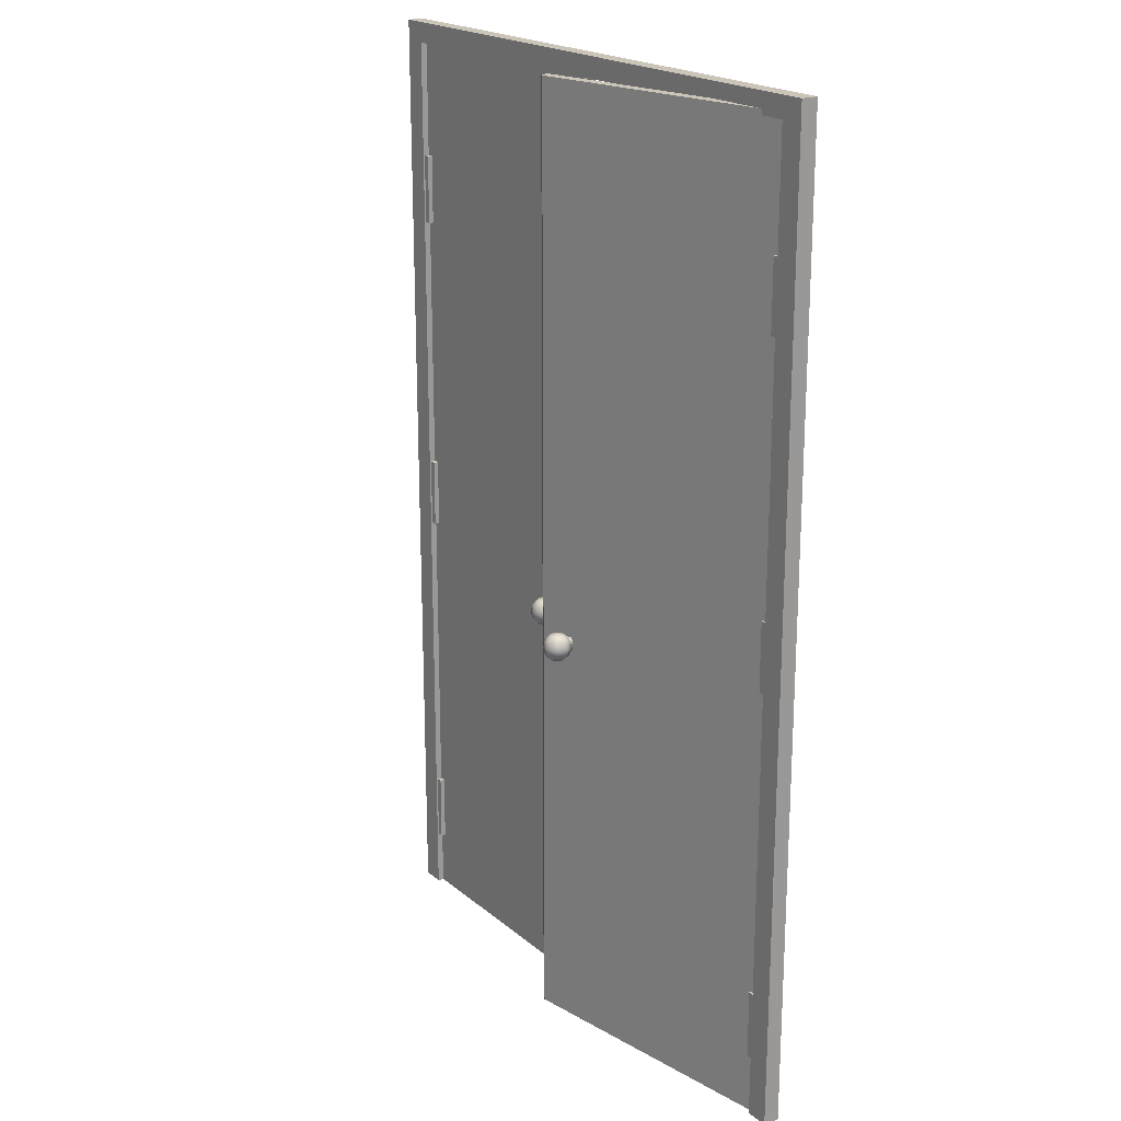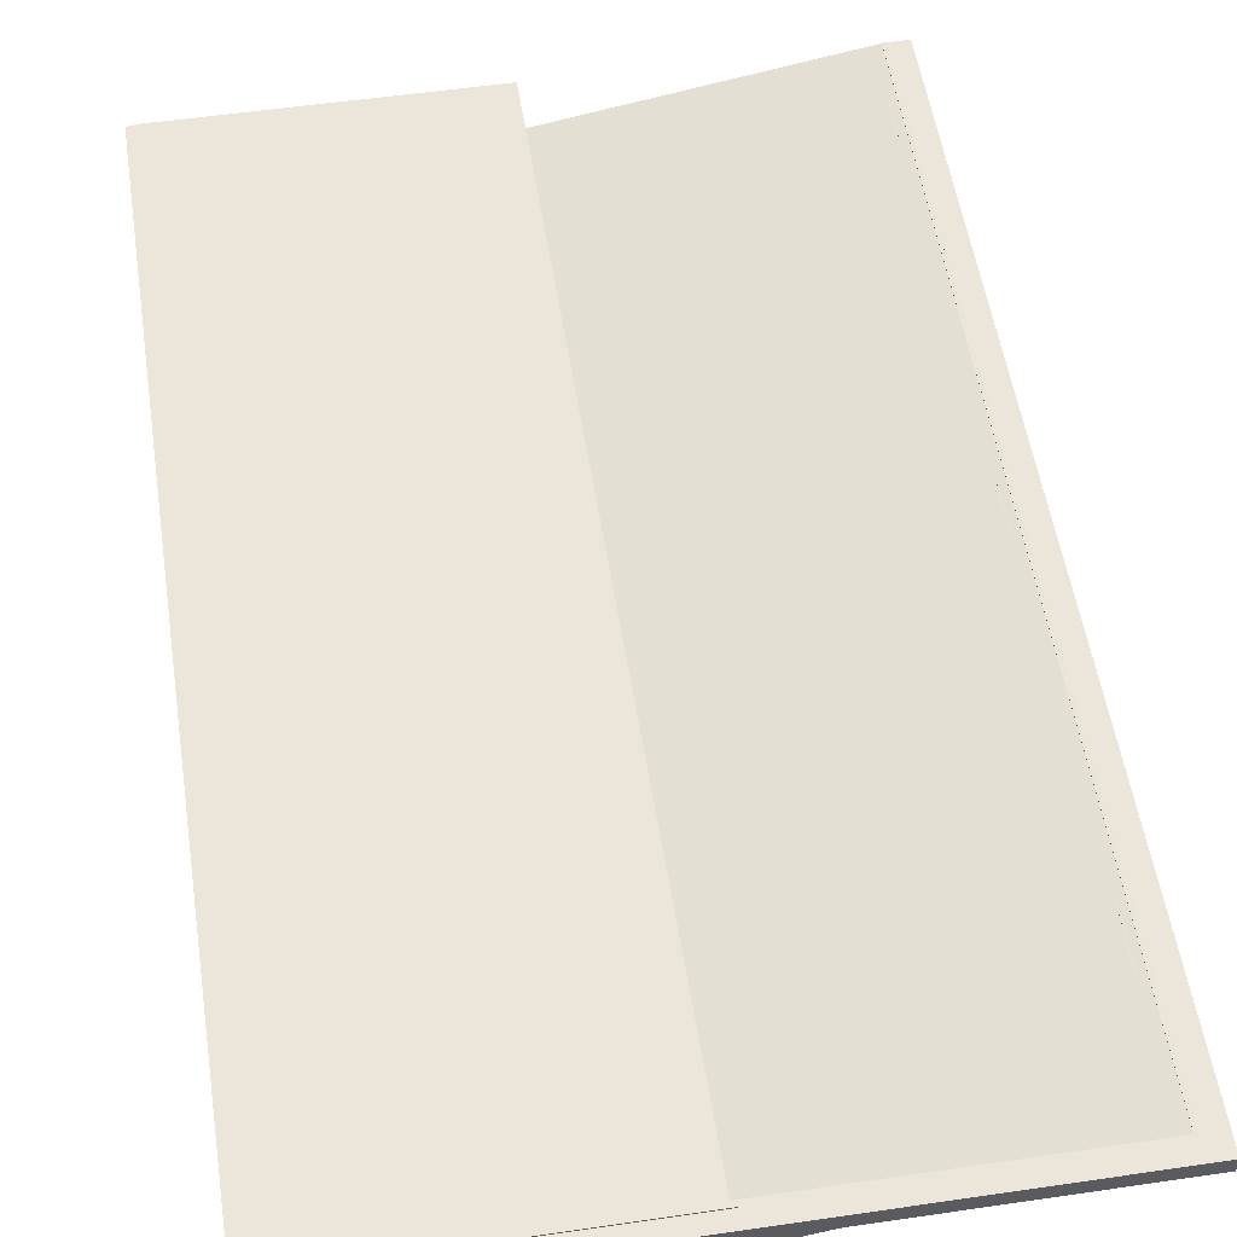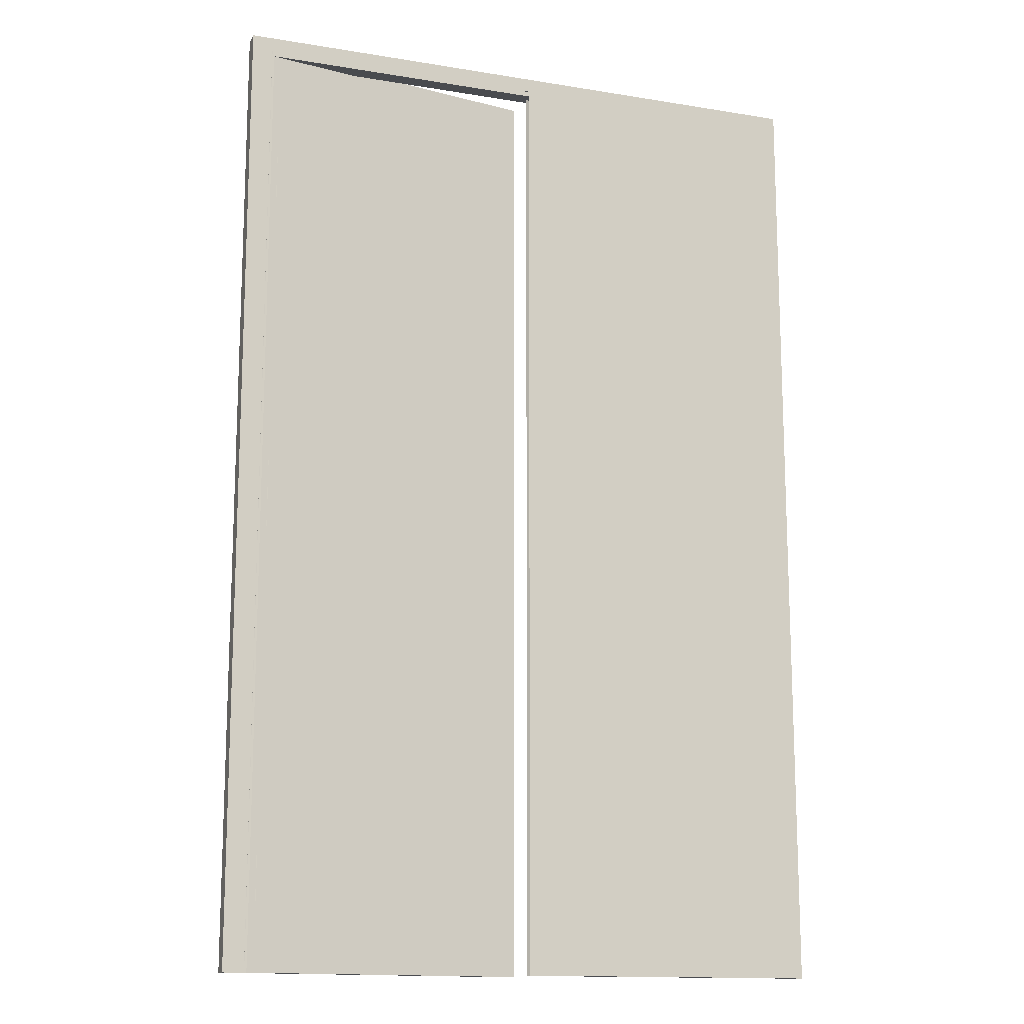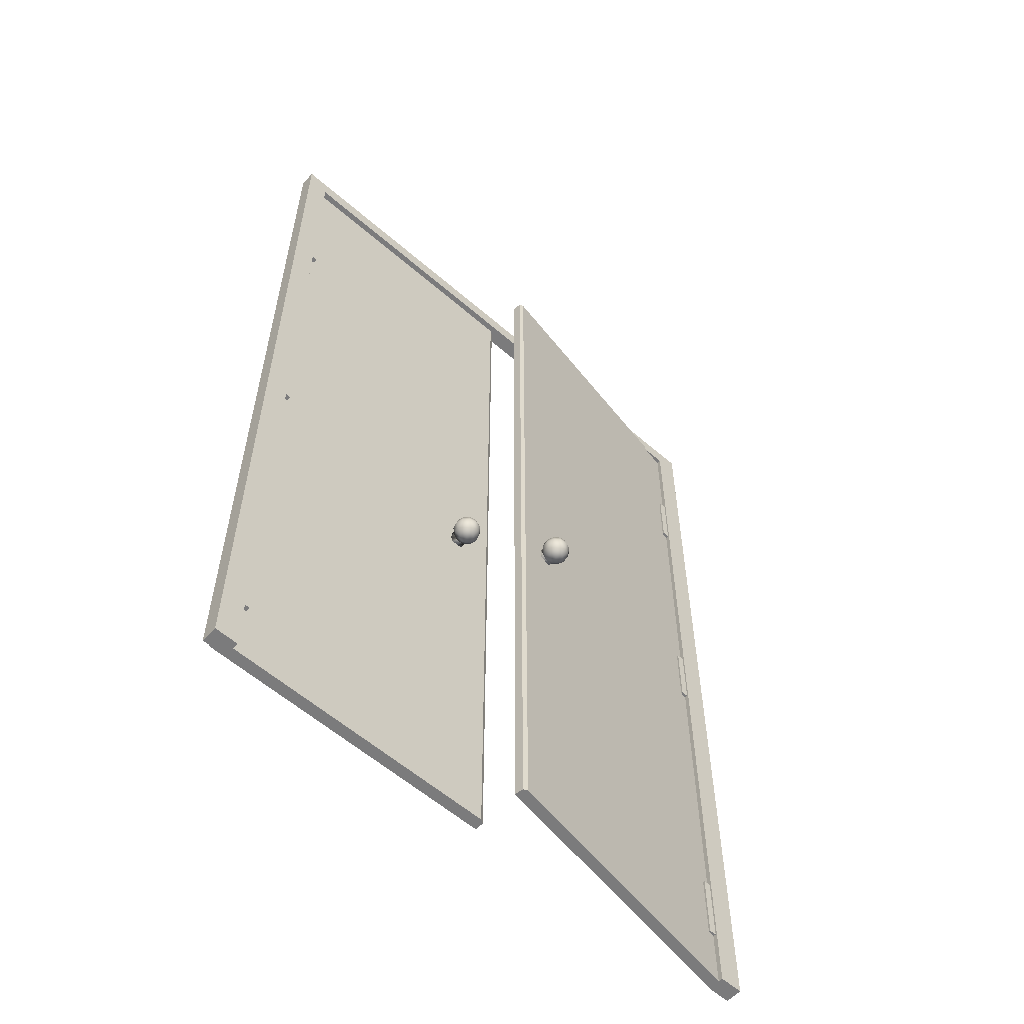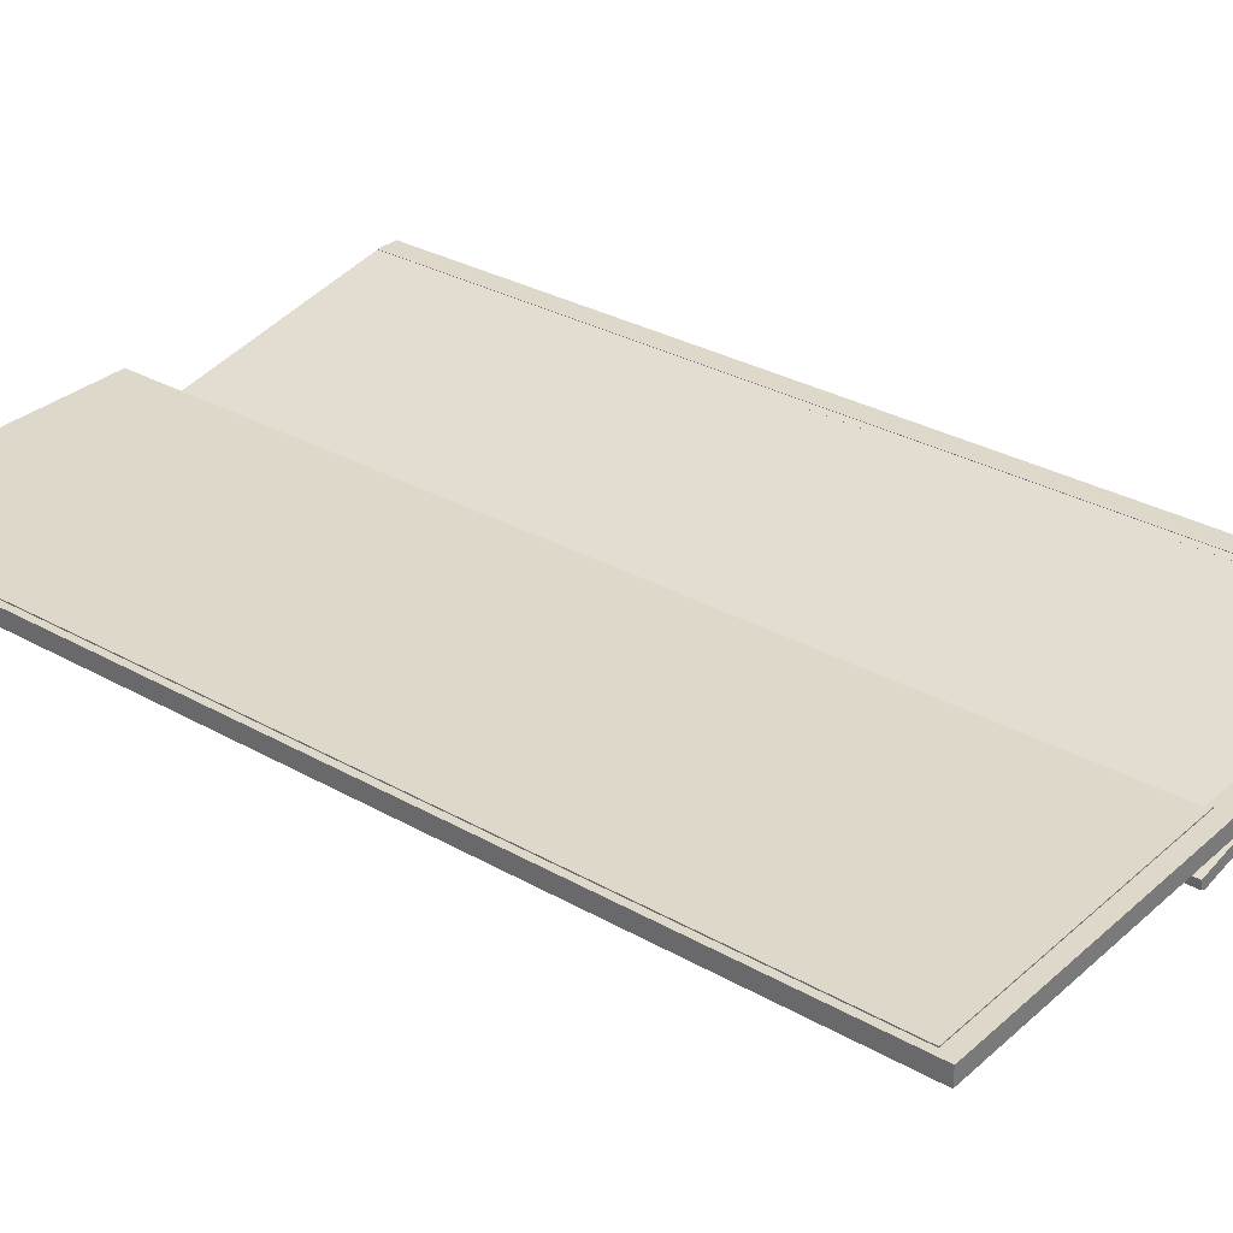
<metadata>
{"format":"obj","ext":"obj","renderer":"f3d","projection":"perspective","resolution":1024,"background":"white","views":[{"elev":20.4,"azim":-124.6,"up":"+Y"},{"elev":54.4,"azim":171.2,"up":"+Z"},{"elev":-14.2,"azim":-19.8,"up":"+Y"},{"elev":-58.4,"azim":138.1,"up":"+Y"},{"elev":31.0,"azim":129.0,"up":"+Z"}]}
</metadata>
<code>
o Sphere.008
v -0.00147 1.379 -0.1349
v 0.001762 1.355 -0.1293
v -0.00147 1.33 -0.1349
v -0.02236 1.379 -0.1293
v -0.02236 1.33 -0.1293
v -0.04325 1.379 -0.1349
v -0.04648 1.355 -0.1293
v -0.04325 1.33 -0.1349
v -0.00147 1.379 -0.1349
v 0.001762 1.355 -0.1293
v -0.00147 1.33 -0.1349
v -0.02236 1.379 -0.1293
v -0.02236 1.33 -0.1293
v -0.04325 1.379 -0.1349
v -0.04648 1.355 -0.1293
v -0.04325 1.33 -0.1349
v 0.2657 1.379 -0.2128
v 0.2657 1.33 -0.2128
v 0.2777 1.396 -0.192
v 0.2866 1.379 -0.2073
v 0.2898 1.355 -0.2128
v 0.2866 1.33 -0.2073
v 0.2777 1.313 -0.192
v 0.2866 1.396 -0.1831
v 0.3019 1.379 -0.192
v 0.3075 1.355 -0.1952
v 0.3019 1.33 -0.192
v 0.2866 1.313 -0.1831
v 0.2898 1.396 -0.1711
v 0.3075 1.379 -0.1711
v 0.3139 1.355 -0.1711
v 0.3075 1.33 -0.1711
v 0.2898 1.313 -0.1711
v 0.2866 1.396 -0.159
v 0.3019 1.379 -0.1502
v 0.3075 1.355 -0.1469
v 0.3019 1.33 -0.1502
v 0.2866 1.313 -0.159
v 0.2777 1.396 -0.1502
v 0.2866 1.379 -0.1349
v 0.2898 1.355 -0.1293
v 0.2866 1.33 -0.1349
v 0.2777 1.313 -0.1502
v 0.2657 1.396 -0.1469
v 0.2657 1.379 -0.1293
v 0.2657 1.33 -0.1293
v 0.2657 1.313 -0.1469
v 0.2657 1.403 -0.1711
v 0.2536 1.396 -0.1502
v 0.2448 1.379 -0.1349
v 0.2416 1.355 -0.1293
v 0.2448 1.33 -0.1349
v 0.2536 1.313 -0.1502
v 0.2657 1.306 -0.1711
v 0.2448 1.396 -0.159
v 0.2295 1.379 -0.1502
v 0.2239 1.355 -0.1469
v 0.2295 1.33 -0.1502
v 0.2448 1.313 -0.159
v 0.2416 1.396 -0.1711
v 0.2239 1.379 -0.1711
v 0.2174 1.355 -0.1711
v 0.2239 1.33 -0.1711
v 0.2416 1.313 -0.1711
v 0.2448 1.396 -0.1831
v 0.2295 1.379 -0.192
v 0.2239 1.355 -0.1952
v 0.2295 1.33 -0.192
v 0.2448 1.313 -0.1831
v 0.2536 1.396 -0.192
v 0.2448 1.379 -0.2073
v 0.2416 1.355 -0.2128
v 0.2448 1.33 -0.2073
v 0.2536 1.313 -0.192
v 0.2657 1.396 -0.1952
v 0.2657 1.355 -0.2193
v 0.2657 1.313 -0.1952
v 0.2866 1.379 -0.1349
v 0.2898 1.355 -0.1293
v 0.2866 1.33 -0.1349
v 0.2657 1.379 -0.1293
v 0.2657 1.33 -0.1293
v 0.2448 1.379 -0.1349
v 0.2416 1.355 -0.1293
v 0.2448 1.33 -0.1349
v 0.2866 1.379 -0.11
v 0.2898 1.355 -0.1044
v 0.2866 1.33 -0.11
v 0.2657 1.379 -0.1044
v 0.2657 1.355 -0.09791
v 0.2657 1.33 -0.1044
v 0.2448 1.379 -0.11
v 0.2416 1.355 -0.1044
v 0.2448 1.33 -0.11
v 1.036 2.553 -0.086
v 1.036 2.788 -0.086
v 1.036 2.553 -0.1318
v 1.036 2.788 -0.1318
v 1.082 2.553 -0.086
v 1.082 2.788 -0.086
v 1.082 2.553 -0.1318
v 1.082 2.788 -0.1318
v 1.036 0.1587 -0.086
v 1.036 0.3931 -0.086
v 1.036 0.1587 -0.1318
v 1.036 0.3931 -0.1318
v 1.082 0.1587 -0.086
v 1.082 0.3931 -0.086
v 1.082 0.1587 -0.1318
v 1.082 0.3931 -0.1318
v 1.036 1.437 -0.086
v 1.036 1.672 -0.086
v 1.036 1.437 -0.1318
v 1.036 1.672 -0.1318
v 1.082 1.437 -0.086
v 1.082 1.672 -0.086
v 1.082 1.437 -0.1318
v 1.082 1.672 -0.1318
v -0.8818 1.437 -0.086
v -0.8818 1.672 -0.086
v -0.8818 1.437 -0.1318
v -0.8818 1.672 -0.1318
v -0.836 1.437 -0.086
v -0.836 1.672 -0.086
v -0.836 1.437 -0.1318
v -0.836 1.672 -0.1318
v -0.8818 0.1587 -0.086
v -0.8818 0.3931 -0.086
v -0.8818 0.1587 -0.1318
v -0.8818 0.3931 -0.1318
v -0.836 0.1587 -0.086
v -0.836 0.3931 -0.086
v -0.836 0.1587 -0.1318
v -0.836 0.3931 -0.1318
v -0.8818 2.553 -0.086
v -0.8818 2.788 -0.086
v -0.8818 2.553 -0.1318
v -0.8818 2.788 -0.1318
v -0.836 2.553 -0.086
v -0.836 2.788 -0.086
v -0.836 2.553 -0.1318
v -0.836 2.788 -0.1318
v -0.02962 1.379 -0.3583
v -0.02962 1.33 -0.3583
v -0.01411 1.396 -0.3398
v -0.008071 1.379 -0.3564
v -0.00586 1.355 -0.3625
v -0.008071 1.33 -0.3564
v -0.01411 1.313 -0.3398
v -0.003882 1.396 -0.3327
v 0.009646 1.379 -0.344
v 0.0146 1.355 -0.3482
v 0.009646 1.33 -0.344
v -0.003882 1.313 -0.3327
v 0.001395 1.396 -0.3214
v 0.01879 1.379 -0.3244
v 0.02515 1.355 -0.3256
v 0.01879 1.33 -0.3244
v 0.001395 1.313 -0.3214
v 0.000307 1.396 -0.3089
v 0.0169 1.379 -0.3029
v 0.02298 1.355 -0.3007
v 0.0169 1.33 -0.3029
v 0.000307 1.313 -0.3089
v -0.006855 1.396 -0.2987
v 0.004496 1.379 -0.2852
v 0.008651 1.355 -0.2802
v 0.004496 1.33 -0.2852
v -0.006855 1.313 -0.2987
v -0.01817 1.396 -0.2934
v -0.01511 1.379 -0.276
v -0.01511 1.33 -0.276
v -0.01817 1.313 -0.2934
v -0.02236 1.403 -0.3172
v -0.03061 1.396 -0.2945
v -0.03665 1.379 -0.2779
v -0.03886 1.355 -0.2718
v -0.03665 1.33 -0.2779
v -0.03061 1.313 -0.2945
v -0.02236 1.306 -0.3172
v -0.04084 1.396 -0.3017
v -0.05437 1.379 -0.2903
v -0.05932 1.355 -0.2862
v -0.05437 1.33 -0.2903
v -0.04084 1.313 -0.3017
v -0.04612 1.396 -0.313
v -0.06351 1.379 -0.3099
v -0.06988 1.355 -0.3088
v -0.06351 1.33 -0.3099
v -0.04612 1.313 -0.313
v -0.04503 1.396 -0.3254
v -0.06162 1.379 -0.3315
v -0.0677 1.355 -0.3337
v -0.06162 1.33 -0.3315
v -0.04503 1.313 -0.3254
v -0.03787 1.396 -0.3357
v -0.04922 1.379 -0.3492
v -0.05337 1.355 -0.3541
v -0.04922 1.33 -0.3492
v -0.03787 1.313 -0.3357
v -0.02655 1.396 -0.3409
v -0.03074 1.355 -0.3647
v -0.02655 1.313 -0.3409
v 0.004496 1.379 -0.2852
v 0.008651 1.355 -0.2802
v 0.004496 1.33 -0.2852
v -0.01511 1.379 -0.276
v -0.01511 1.33 -0.276
v -0.03665 1.379 -0.2779
v -0.03886 1.355 -0.2718
v -0.03665 1.33 -0.2779
v 0.008822 1.379 -0.2606
v 0.01298 1.355 -0.2557
v 0.008822 1.33 -0.2606
v -0.01078 1.379 -0.2515
v -0.009658 1.355 -0.2451
v -0.01078 1.33 -0.2515
v -0.03233 1.379 -0.2534
v -0.03454 1.355 -0.2473
v -0.03233 1.33 -0.2534
f 4 6 14 12
f 1 4 12 9
f 7 8 16 15
f 2 1 9 10
f 3 2 10 11
f 5 3 11 13
f 6 7 15 14
f 8 5 13 16
f 77 18 22 23
f 76 17 20 21
f 75 48 19
f 54 77 23
f 18 76 21 22
f 17 75 19 20
f 19 48 24
f 54 23 28
f 22 21 26 27
f 20 19 24 25
f 23 22 27 28
f 21 20 25 26
f 54 28 33
f 27 26 31 32
f 25 24 29 30
f 28 27 32 33
f 26 25 30 31
f 24 48 29
f 54 33 38
f 32 31 36 37
f 30 29 34 35
f 33 32 37 38
f 31 30 35 36
f 29 48 34
f 54 38 43
f 37 36 41 42
f 35 34 39 40
f 38 37 42 43
f 36 35 40 41
f 34 48 39
f 45 50 83 81
f 40 39 44 45
f 43 42 46 47
f 40 45 81 78
f 39 48 44
f 54 43 47
f 45 44 49 50
f 47 46 52 53
f 51 52 85 84
f 44 48 49
f 54 47 53
f 41 40 78 79
f 53 52 58 59
f 51 50 56 57
f 49 48 55
f 54 53 59
f 52 51 57 58
f 50 49 55 56
f 59 58 63 64
f 57 56 61 62
f 55 48 60
f 54 59 64
f 58 57 62 63
f 56 55 60 61
f 64 63 68 69
f 62 61 66 67
f 60 48 65
f 54 64 69
f 63 62 67 68
f 61 60 65 66
f 69 68 73 74
f 67 66 71 72
f 65 48 70
f 54 69 74
f 68 67 72 73
f 66 65 70 71
f 72 71 17 76
f 70 48 75
f 54 74 77
f 73 72 76 18
f 71 70 75 17
f 74 73 18 77
f 80 79 87 88
f 83 84 93 92
f 81 83 92 89
f 79 78 86 87
f 42 41 79 80
f 46 42 80 82
f 50 51 84 83
f 52 46 82 85
f 88 87 90 91
f 87 86 89 90
f 90 89 92 93
f 91 90 93 94
f 85 82 91 94
f 84 85 94 93
f 78 81 89 86
f 82 80 88 91
f 95 96 98 97
f 97 98 102 101
f 101 102 100 99
f 99 100 96 95
f 97 101 99 95
f 102 98 96 100
f 103 104 106 105
f 105 106 110 109
f 109 110 108 107
f 107 108 104 103
f 105 109 107 103
f 110 106 104 108
f 111 112 114 113
f 113 114 118 117
f 117 118 116 115
f 115 116 112 111
f 113 117 115 111
f 118 114 112 116
f 119 120 122 121
f 121 122 126 125
f 125 126 124 123
f 123 124 120 119
f 121 125 123 119
f 126 122 120 124
f 127 128 130 129
f 129 130 134 133
f 133 134 132 131
f 131 132 128 127
f 129 133 131 127
f 134 130 128 132
f 135 136 138 137
f 137 138 142 141
f 141 142 140 139
f 139 140 136 135
f 137 141 139 135
f 142 138 136 140
f 203 144 148 149
f 202 143 146 147
f 201 174 145
f 180 203 149
f 144 202 147 148
f 143 201 145 146
f 145 174 150
f 180 149 154
f 148 147 152 153
f 146 145 150 151
f 149 148 153 154
f 147 146 151 152
f 180 154 159
f 153 152 157 158
f 151 150 155 156
f 154 153 158 159
f 152 151 156 157
f 150 174 155
f 180 159 164
f 158 157 162 163
f 156 155 160 161
f 159 158 163 164
f 157 156 161 162
f 155 174 160
f 180 164 169
f 163 162 167 168
f 161 160 165 166
f 164 163 168 169
f 162 161 166 167
f 160 174 165
f 166 165 170 171
f 169 168 172 173
f 165 174 170
f 180 169 173
f 171 170 175 176
f 173 172 178 179
f 170 174 175
f 180 173 179
f 179 178 184 185
f 177 176 182 183
f 175 174 181
f 180 179 185
f 178 177 183 184
f 176 175 181 182
f 185 184 189 190
f 183 182 187 188
f 181 174 186
f 180 185 190
f 184 183 188 189
f 182 181 186 187
f 190 189 194 195
f 188 187 192 193
f 186 174 191
f 180 190 195
f 189 188 193 194
f 187 186 191 192
f 195 194 199 200
f 193 192 197 198
f 191 174 196
f 180 195 200
f 194 193 198 199
f 192 191 196 197
f 198 197 143 202
f 196 174 201
f 180 200 203
f 199 198 202 144
f 197 196 201 143
f 200 199 144 203
f 206 205 213 214
f 209 210 219 218
f 207 209 218 215
f 205 204 212 213
f 214 213 216 217
f 213 212 215 216
f 216 215 218 219
f 217 216 219 220
f 211 208 217 220
f 210 211 220 219
f 204 207 215 212
f 208 206 214 217
o Cube.051
v -0.9396 -0.04428 -0.08069
v -0.9396 3.243 -0.08069
v -0.9396 -0.04428 -0.1371
v -0.9396 3.243 -0.1371
v 1.136 -0.04428 -0.08069
v 1.136 3.243 -0.08069
v 1.136 -0.04428 -0.1371
v 1.136 3.243 -0.1371
v 1.057 -0.04428 -0.1371
v 1.087 3.243 -0.1371
v 1.057 -0.04428 -0.08069
v 1.087 3.243 -0.08069
v -0.8602 -0.04428 -0.1371
v -0.8833 3.243 -0.08069
v -0.8833 3.243 -0.1371
v -0.8602 -0.04428 -0.08069
v -0.9396 3.201 -0.08069
v -0.9396 3.201 -0.1371
v 1.136 3.201 -0.1371
v 1.136 3.201 -0.08069
v 1.057 3.175 -0.08069
v 1.057 3.175 -0.1371
v -0.8602 3.175 -0.1371
v -0.8602 3.175 -0.08069
f 237 222 224 238
f 242 230 228 239
f 239 228 226 240
f 244 234 222 237
f 229 227 225 231
f 235 224 222 234
f 228 230 232 226
f 240 226 232 241
f 243 235 230 242
f 238 224 235 243
f 223 233 236 221
f 230 235 234 232
f 241 232 234 244
f 241 242 229 231
f 223 238 243 233
f 241 244 243 242
f 225 240 241 231
f 236 244 237 221
f 227 239 240 225
f 229 242 239 227
f 221 237 238 223
f 243 244 236 233
o Cube.052
v -0.8684 -0.04397 -0.08051
v -0.8684 3.193 -0.08051
v -0.8752 -0.04397 -0.1188
v -0.8752 3.193 -0.1188
v 0.1111 -0.04397 -0.2842
v 0.1111 3.193 -0.2842
v 0.1164 -0.04397 -0.2542
v 0.1164 3.193 -0.2542
v 0.09663 -0.04397 -0.2901
v 0.1034 3.193 -0.2519
v 0.09663 3.193 -0.2901
v 0.1034 -0.04397 -0.2519
v 1.113 -0.04397 -0.07681
v 1.113 3.193 -0.07681
v 1.113 -0.04397 -0.1157
v 1.113 3.193 -0.1157
v 0.113 -0.04397 -0.1073
v 0.113 3.193 -0.1073
v 0.113 -0.04397 -0.07681
v 0.113 3.193 -0.07681
v 0.09981 3.193 -0.07681
v 0.09981 3.193 -0.1157
v 0.1264 3.193 -0.1157
v 0.1264 -0.04397 -0.07681
v 0.1264 -0.04397 -0.1157
v 0.1264 3.193 -0.07681
f 245 246 248 247
f 256 254 246 245
f 255 248 246 254
f 253 249 251 256
f 253 255 250 249
f 247 248 255 253
f 247 253 256 245
f 251 252 254 256
f 249 250 252 251
f 255 254 252 250
f 269 267 260 259
f 259 260 258 257
f 269 259 257 268
f 267 262 264 270
f 268 270 264 263
f 262 266 265 264
f 257 258 270 268
f 260 267 270 258
f 261 269 268 263
f 261 262 267 269

</code>
